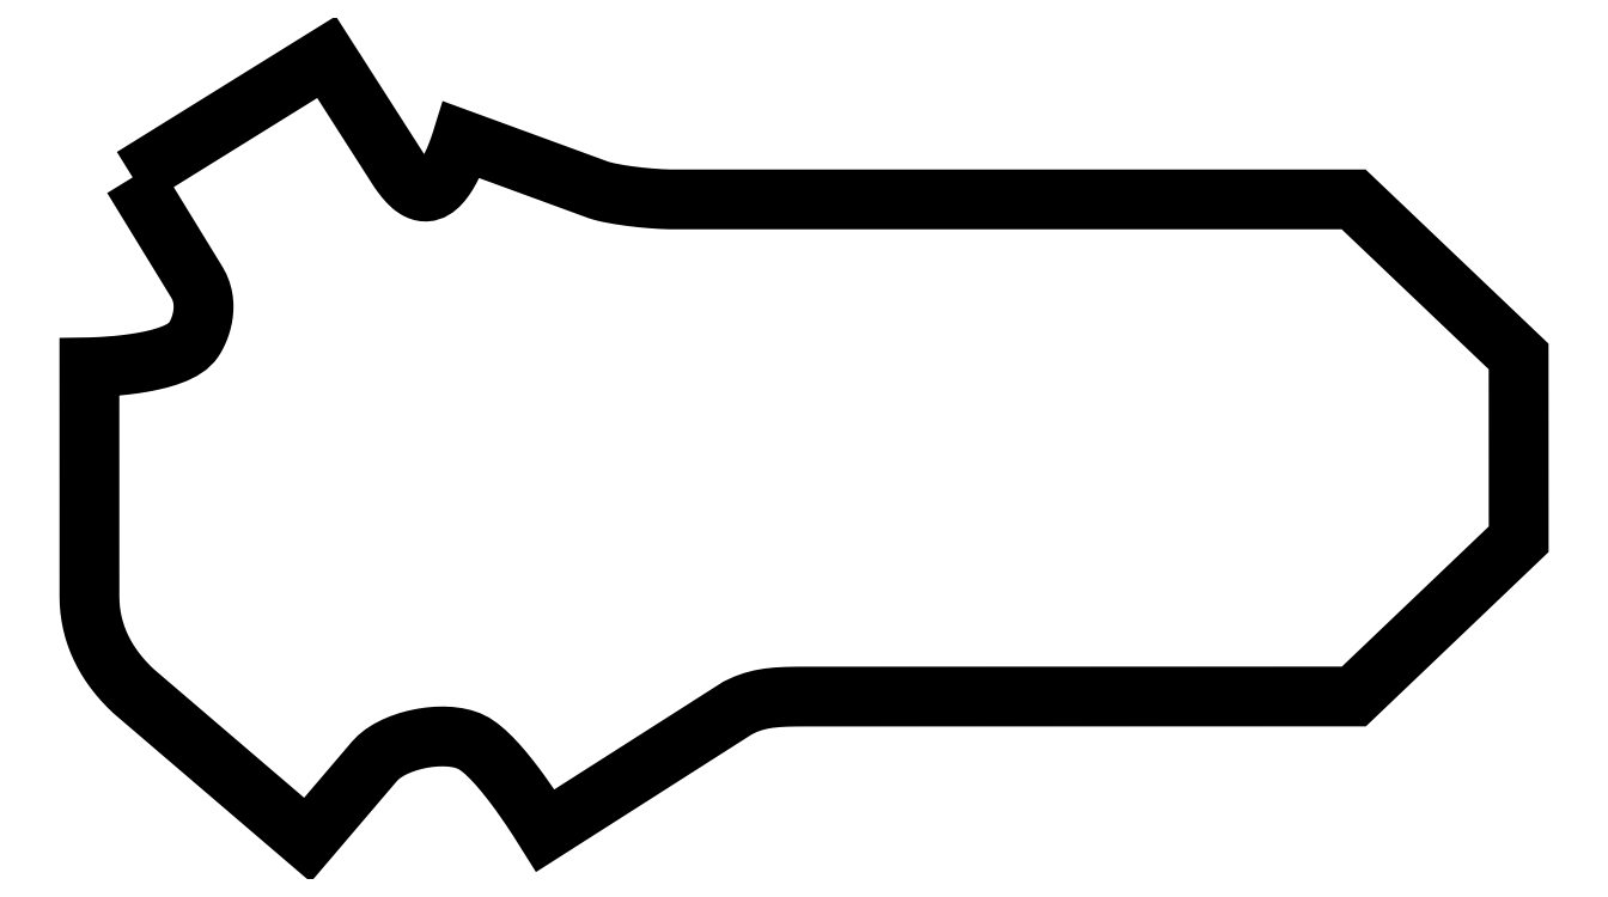
<metadata>
{"format":"dxf","ext":"dxf","renderer":"ezdxf+matplotlib","layout":"modelspace","background":"white","min_lineweight":24,"dpi":150}
</metadata>
<code>
0
SECTION
2
ENTITIES
0
LWPOLYLINE
8
0
90
150
70
1
10
47.13
20
77.37
30
0
10
49.66
20
73.24
30
0
10
49.75
20
73.06
30
0
10
49.82
20
72.88
30
0
10
49.87
20
72.7
30
0
10
49.91
20
72.53
30
0
10
49.92
20
72.35
30
0
10
49.92
20
72.17
30
0
10
49.91
20
72
30
0
10
49.88
20
71.84
30
0
10
49.84
20
71.68
30
0
10
49.8
20
71.53
30
0
10
49.75
20
71.39
30
0
10
49.69
20
71.26
30
0
10
49.64
20
71.14
30
0
10
49.58
20
71.04
30
0
10
49.52
20
70.95
30
0
10
49.46
20
70.87
30
0
10
49.29
20
70.7
30
0
10
49.06
20
70.56
30
0
10
48.79
20
70.43
30
0
10
48.5
20
70.31
30
0
10
48.17
20
70.22
30
0
10
47.83
20
70.14
30
0
10
47.49
20
70.07
30
0
10
47.14
20
70.02
30
0
10
46.81
20
69.97
30
0
10
46.49
20
69.94
30
0
10
46.2
20
69.92
30
0
10
45.94
20
69.9
30
0
10
45.73
20
69.89
30
0
10
45.56
20
69.88
30
0
10
45.46
20
69.88
30
0
10
45.42
20
69.88
30
0
10
45.42
20
60.85
30
0
10
45.43
20
60.58
30
0
10
45.45
20
60.31
30
0
10
45.49
20
60.05
30
0
10
45.54
20
59.8
30
0
10
45.6
20
59.55
30
0
10
45.68
20
59.3
30
0
10
45.77
20
59.06
30
0
10
45.88
20
58.82
30
0
10
45.99
20
58.59
30
0
10
46.12
20
58.36
30
0
10
46.27
20
58.14
30
0
10
46.42
20
57.92
30
0
10
46.59
20
57.71
30
0
10
46.77
20
57.5
30
0
10
46.96
20
57.3
30
0
10
47.17
20
57.1
30
0
10
54.02
20
51.24
30
0
10
56.66
20
54.33
30
0
10
56.81
20
54.5
30
0
10
57
20
54.64
30
0
10
57.21
20
54.78
30
0
10
57.45
20
54.9
30
0
10
57.7
20
55.01
30
0
10
57.97
20
55.1
30
0
10
58.24
20
55.18
30
0
10
58.53
20
55.24
30
0
10
58.81
20
55.29
30
0
10
59.1
20
55.31
30
0
10
59.38
20
55.32
30
0
10
59.65
20
55.31
30
0
10
59.91
20
55.27
30
0
10
60.16
20
55.22
30
0
10
60.38
20
55.14
30
0
10
60.58
20
55.05
30
0
10
60.8
20
54.9
30
0
10
61.03
20
54.7
30
0
10
61.27
20
54.48
30
0
10
61.5
20
54.22
30
0
10
61.74
20
53.95
30
0
10
61.98
20
53.66
30
0
10
62.2
20
53.36
30
0
10
62.42
20
53.07
30
0
10
62.62
20
52.78
30
0
10
62.81
20
52.51
30
0
10
62.97
20
52.26
30
0
10
63.12
20
52.05
30
0
10
63.23
20
51.86
30
0
10
63.32
20
51.72
30
0
10
63.38
20
51.63
30
0
10
63.4
20
51.6
30
0
10
70.99
20
56.45
30
0
10
71.29
20
56.59
30
0
10
71.59
20
56.69
30
0
10
71.89
20
56.77
30
0
10
72.2
20
56.83
30
0
10
72.53
20
56.86
30
0
10
72.89
20
56.88
30
0
10
73.28
20
56.89
30
0
10
73.71
20
56.89
30
0
10
95.28
20
56.89
30
0
10
101.8
20
63.1
30
0
10
101.8
20
70.31
30
0
10
95.27
20
76.5
30
0
10
68.45
20
76.5
30
0
10
68.29
20
76.5
30
0
10
68.13
20
76.51
30
0
10
67.95
20
76.52
30
0
10
67.76
20
76.53
30
0
10
67.56
20
76.54
30
0
10
67.35
20
76.56
30
0
10
67.14
20
76.58
30
0
10
66.93
20
76.61
30
0
10
66.72
20
76.63
30
0
10
66.51
20
76.66
30
0
10
66.31
20
76.69
30
0
10
66.12
20
76.72
30
0
10
65.94
20
76.76
30
0
10
65.77
20
76.8
30
0
10
65.62
20
76.84
30
0
10
65.49
20
76.88
30
0
10
60.1
20
78.85
30
0
10
60.1
20
78.83
30
0
10
60.08
20
78.77
30
0
10
60.05
20
78.67
30
0
10
60.01
20
78.55
30
0
10
59.96
20
78.41
30
0
10
59.89
20
78.25
30
0
10
59.82
20
78.07
30
0
10
59.74
20
77.89
30
0
10
59.65
20
77.71
30
0
10
59.55
20
77.53
30
0
10
59.44
20
77.36
30
0
10
59.32
20
77.2
30
0
10
59.19
20
77.06
30
0
10
59.06
20
76.95
30
0
10
58.92
20
76.87
30
0
10
58.78
20
76.82
30
0
10
58.69
20
76.81
30
0
10
58.6
20
76.82
30
0
10
58.52
20
76.83
30
0
10
58.44
20
76.86
30
0
10
58.36
20
76.9
30
0
10
58.28
20
76.94
30
0
10
58.2
20
76.99
30
0
10
58.13
20
77.06
30
0
10
58.06
20
77.12
30
0
10
57.99
20
77.19
30
0
10
57.92
20
77.27
30
0
10
57.85
20
77.35
30
0
10
57.79
20
77.43
30
0
10
57.73
20
77.51
30
0
10
57.67
20
77.59
30
0
10
57.62
20
77.67
30
0
10
54.77
20
82.12
30
0
10
47.13
20
77.37
30
0
0
ENDSEC
0
EOF

</code>
